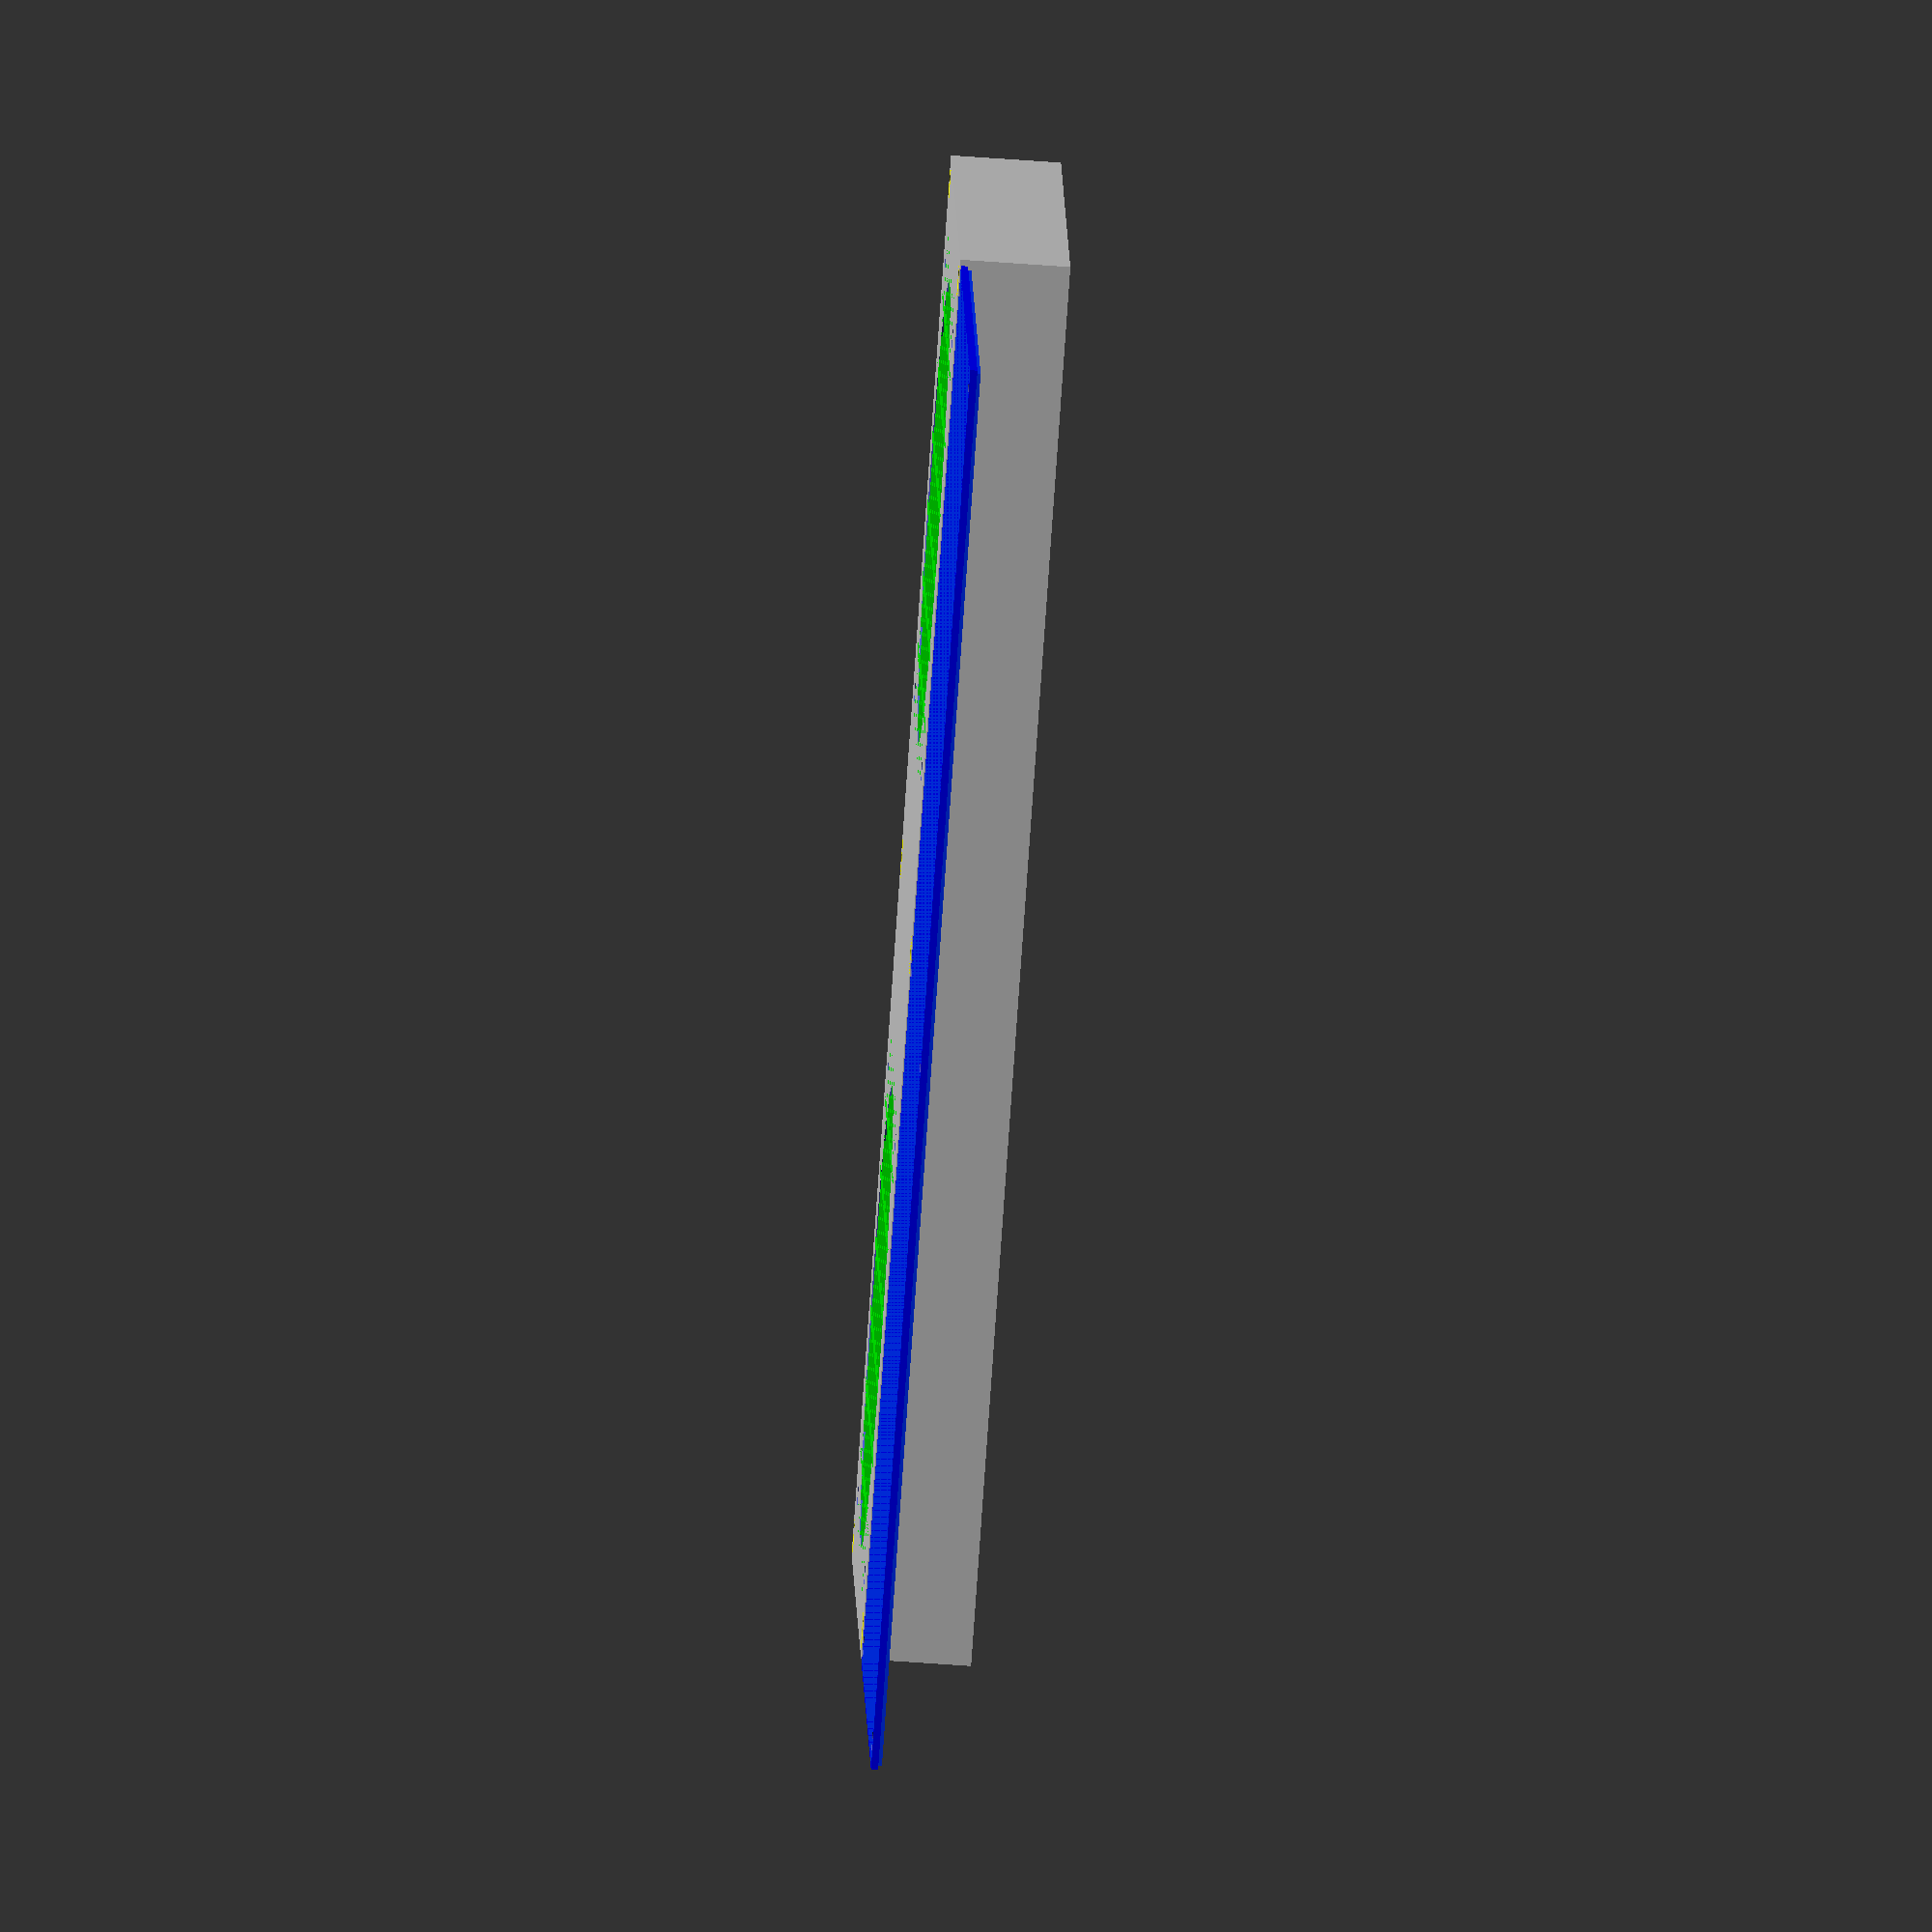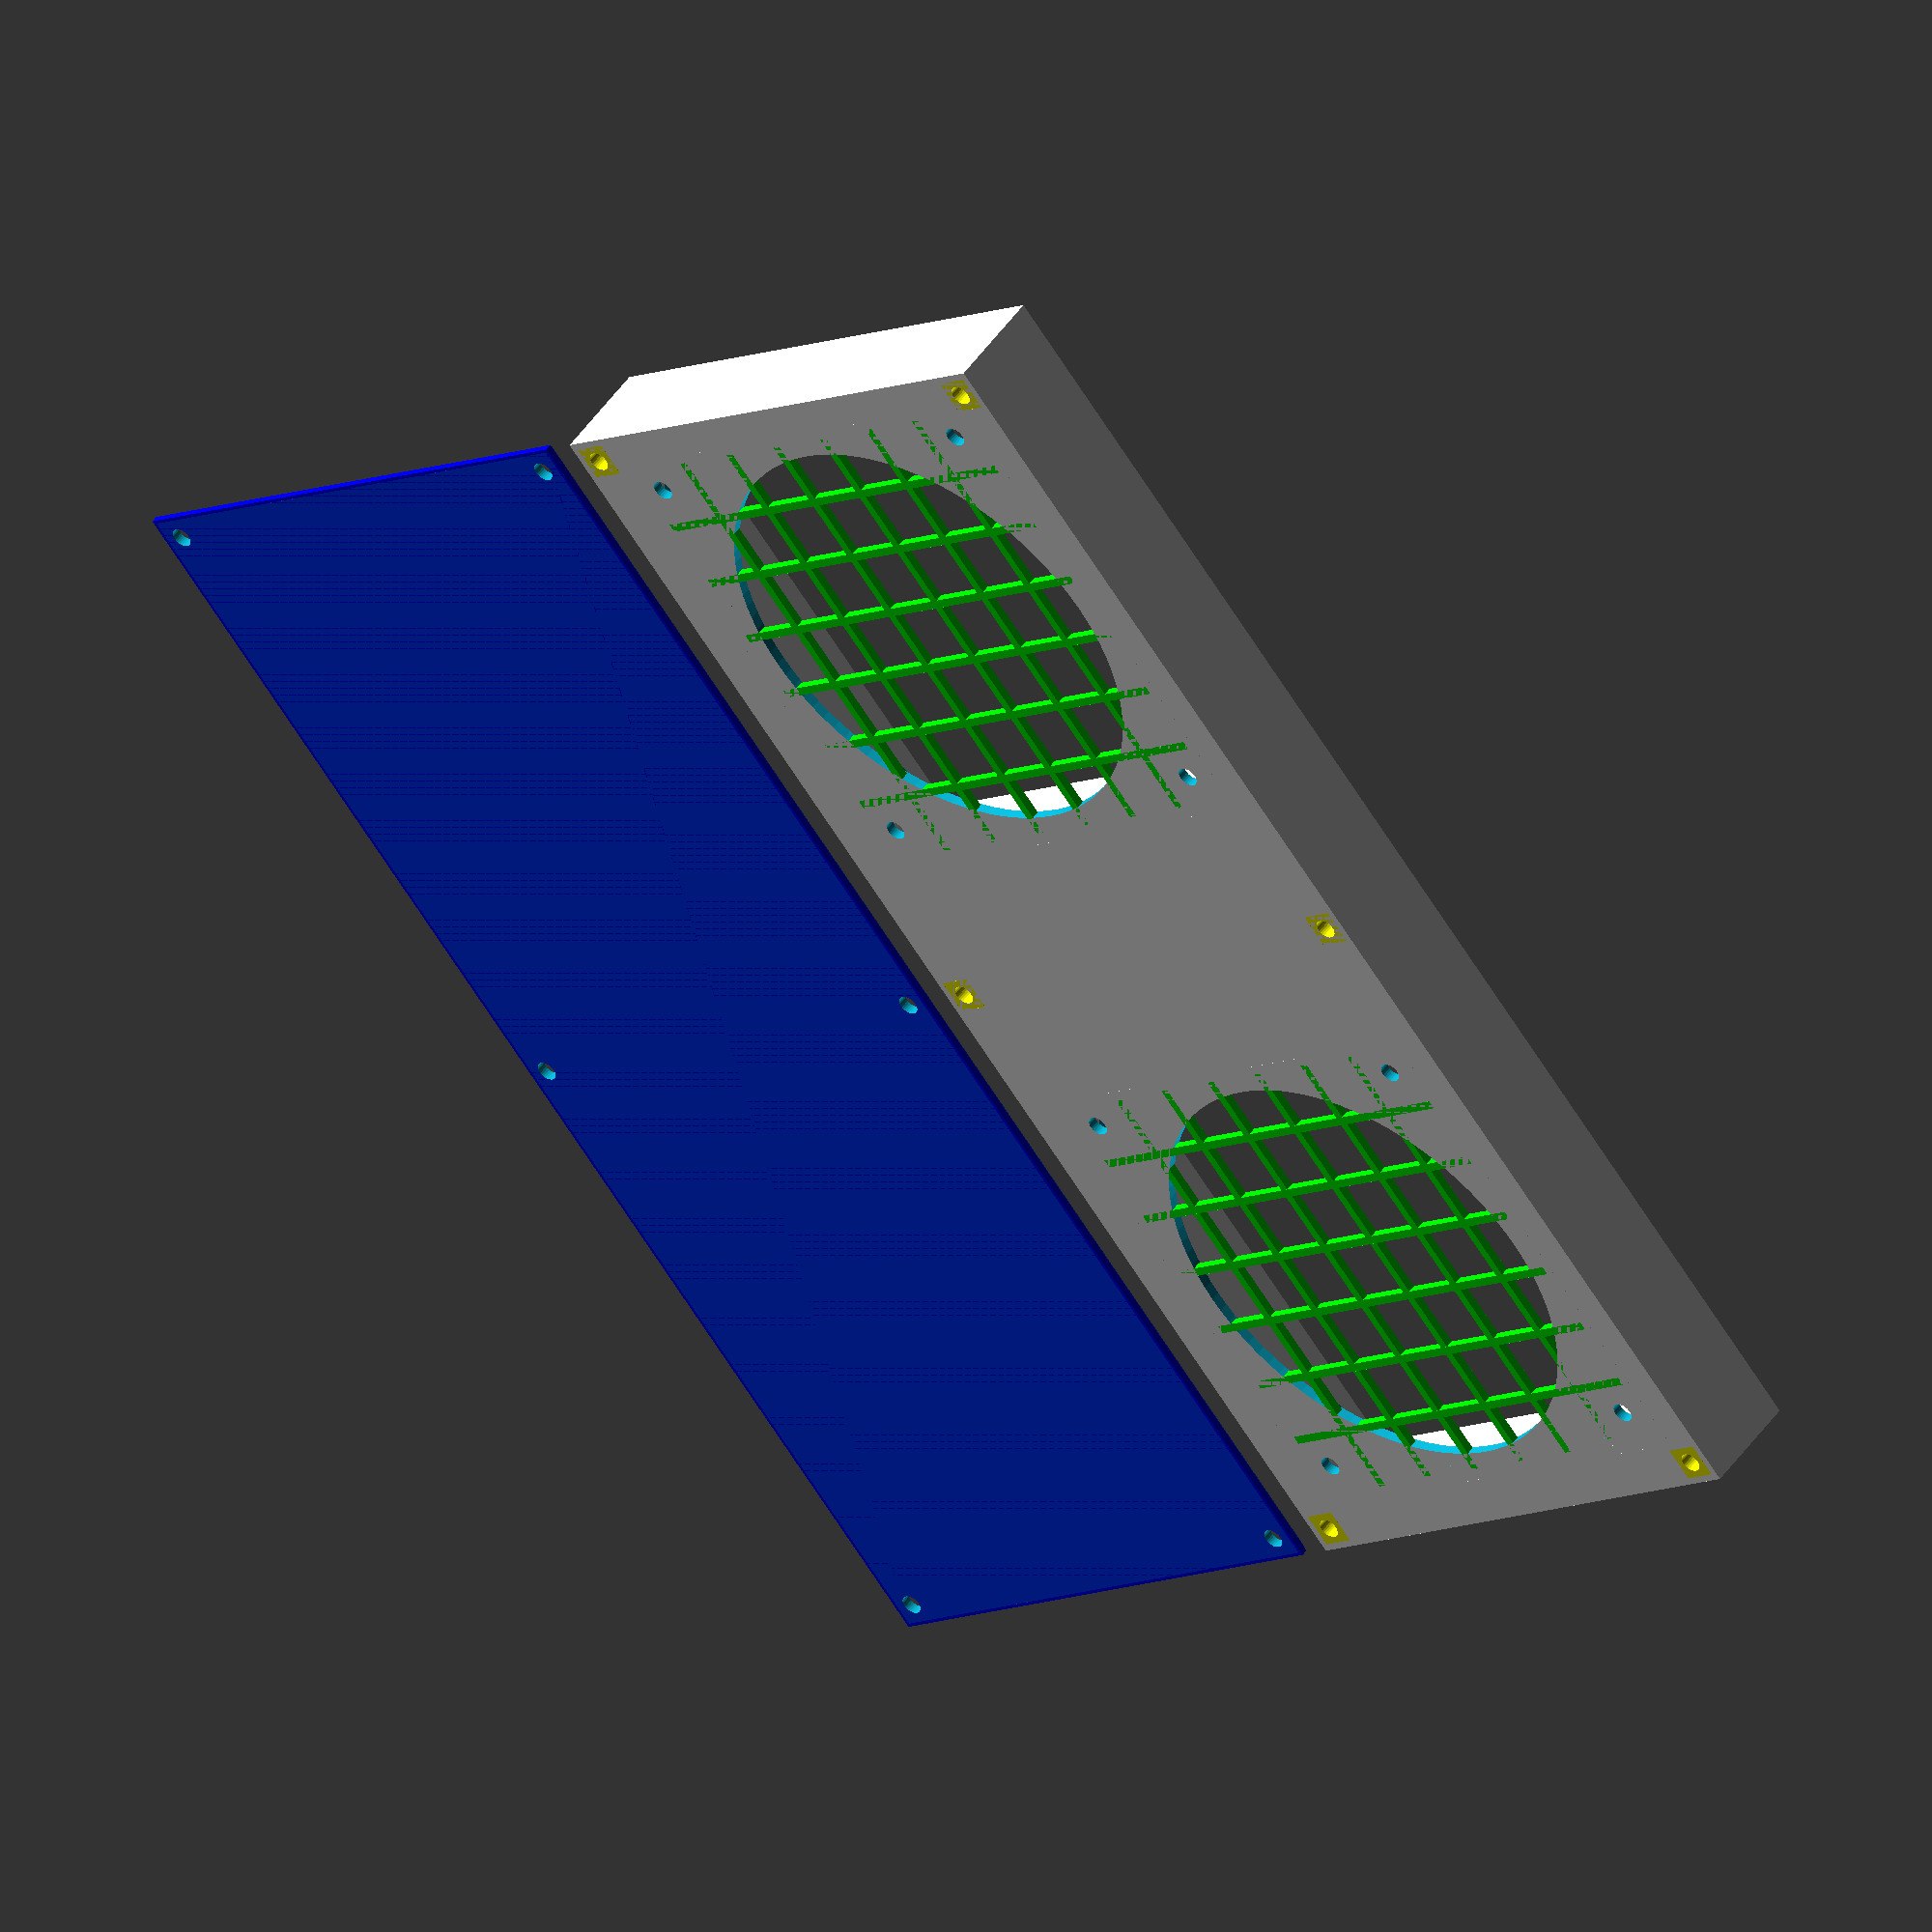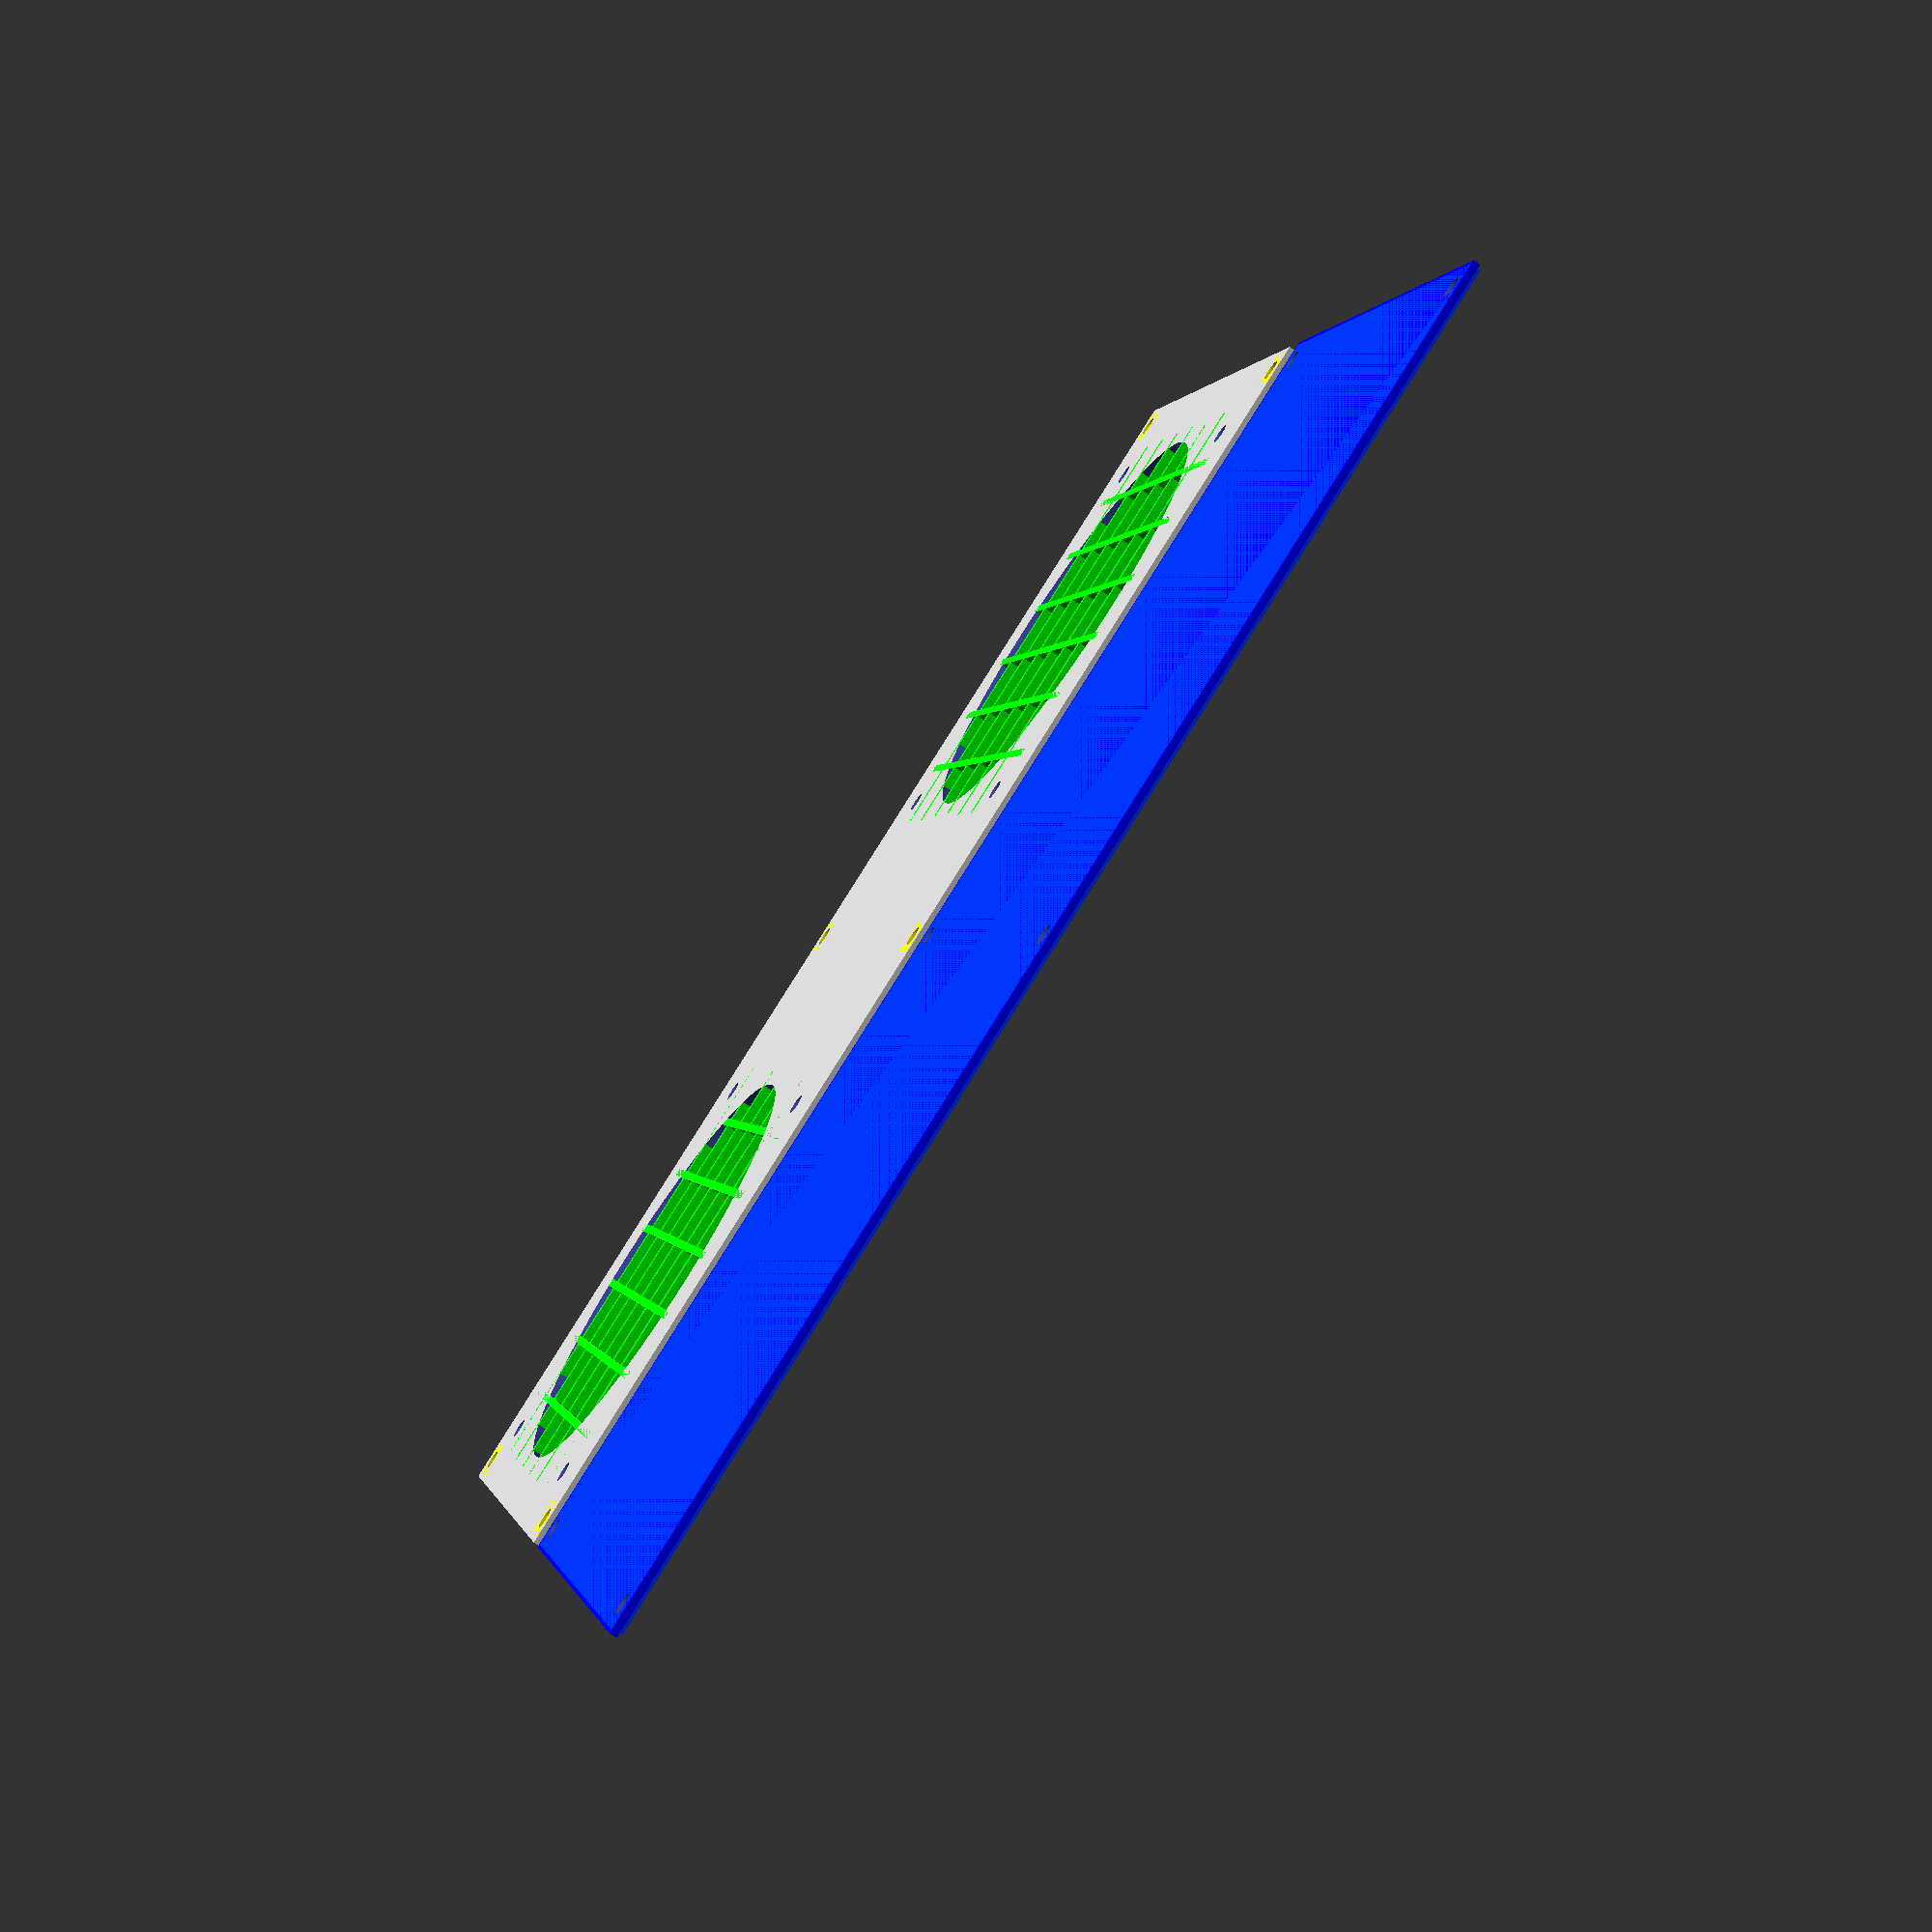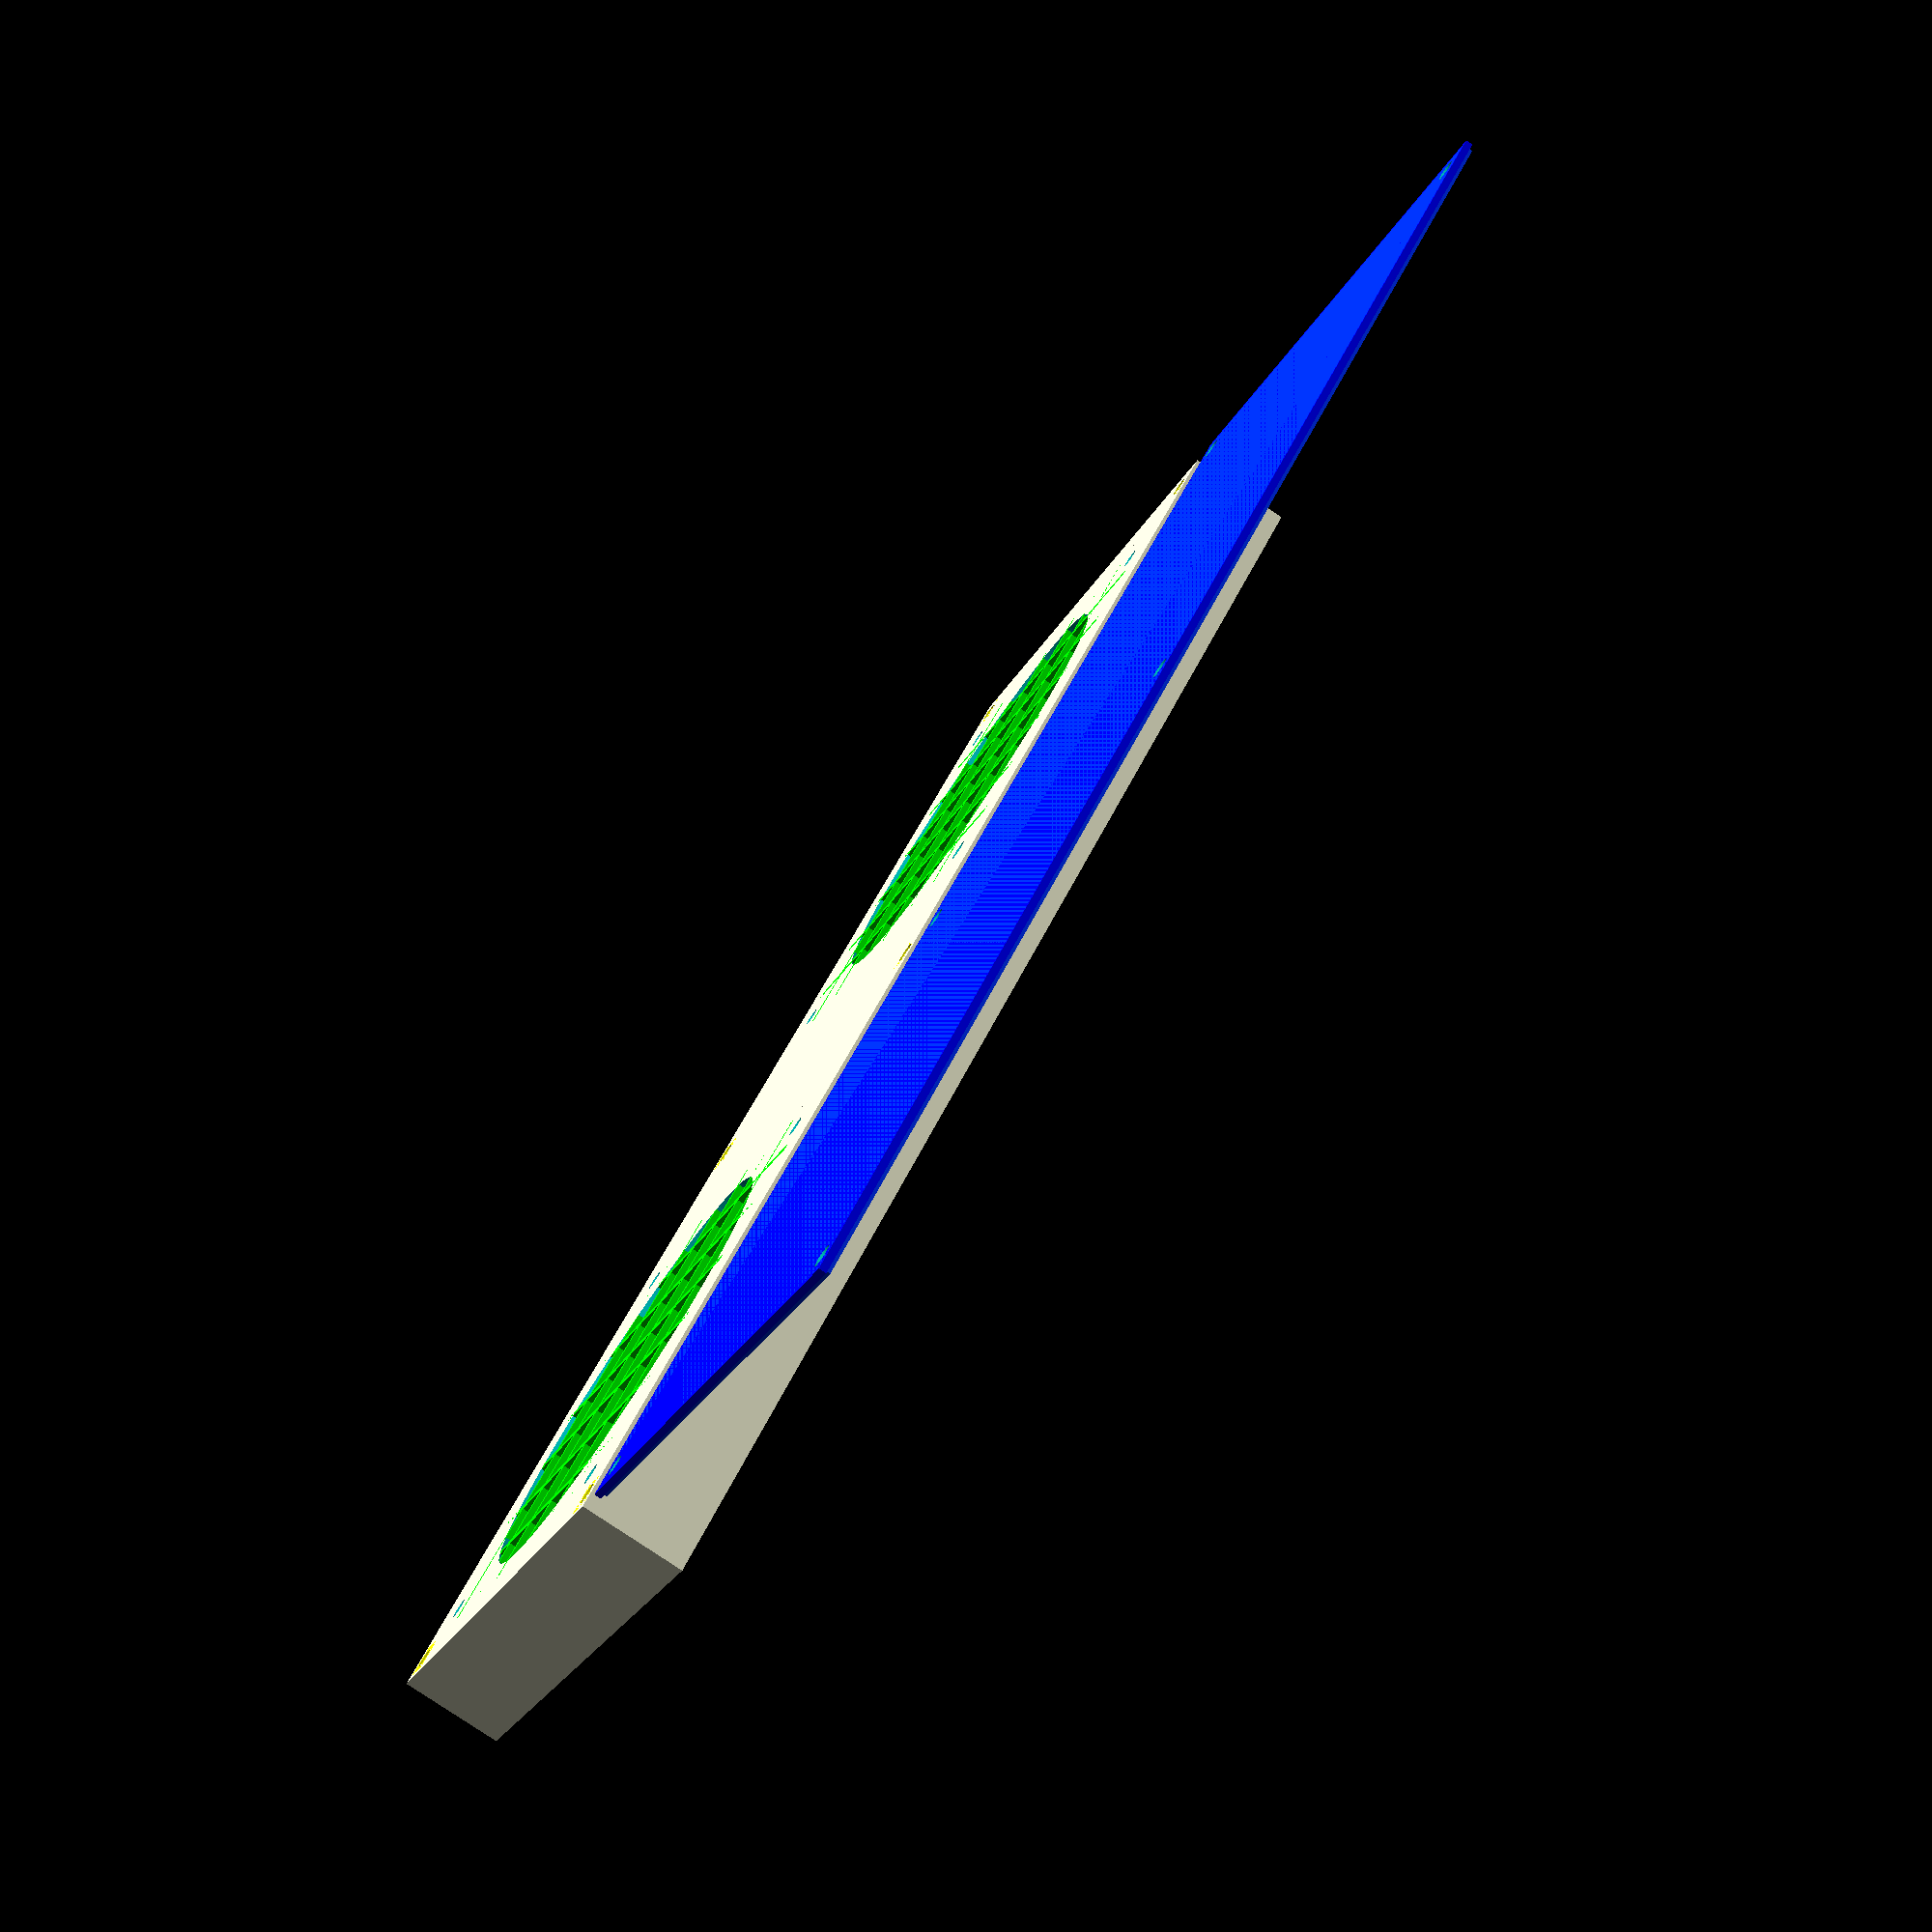
<openscad>
module bar (){
    translate ([2.5,0,0]) cube ([140,2.5,2.5]);
}
module bars(){
    translate ([0,20,0]) bar();
    translate ([0,40,0]) bar();
    translate ([0,60,0]) bar();
    translate ([0,80,0]) bar();
    translate ([0,100,0]) bar();
    translate ([0,120,0]) bar();
}

module screwHoleForFan(){
    cylinder(r = 3, h = 4, $fn = 30);
}

module cableHolderUp (){
    color([1,0,0]) 
        translate ([0,-3,7]) 
            cube ([3,1,10]);
    color([1,0,0]) 
        translate ([0,-3,7]) 
            cube ([3,3,3]);
}

module ventilationHole (){
    cylinder (r=65, h=4, $fn=100); //big hole
}

module cableHolderDown (){
    color([1,0,0]) translate ([0,-3,9]) cube ([3,1,9]);
    color([1,0,0]) translate ([0,-3,15]) cube ([3,3,3]);
}
module side (){
    difference(){
        cube ([146,3,25]);
        translate ([18,-1,12.5]) 
            rotate ([270,0,0]) 
                cylinder(r = 8, h = 5, $fn = 40);
        translate ([128,-1,12.5]) 
            rotate ([270,0,0]) 
                cylinder(r = 8, h = 5, $fn = 40);
    }
    translate ([33,0,0])cableHolderUp();
    translate ([71.5,0,0])cableHolderDown();
    translate ([110,0,0])cableHolderUp();
}
module chassis (){
    side();
    translate ([0,146,0]) rotate ([0,0,270]) side();
    translate ([146,146,0]) rotate ([0,0,180]) side();
    translate ([146,0,0]) rotate ([0,0,90]) side();
    difference (){
        cube ([146,146,3]); //plate
        translate ([145/2,145/2,-.1])
            ventilationHole();
        translate ([10,10,-0.1]) screwHoleForFan();
        translate ([133,10,-0.1]) screwHoleForFan();
        translate ([10,136,-0.1]) screwHoleForFan();
        translate ([133,136,-0.1]) screwHoleForFan();
    }
    color ([0,1,0]) bars();
    color ([0,1,0]) translate([144.0,0,0]) rotate([0,0,90]) bars();
}
module screwHolderHole(){
    cylinder (r = 3, h = 32, $fn = 30);
}
module screwHolder(){
    translate ([0,0,0])
    color ([1,1,0])
    difference (){
        cube ([10,10,30]);
        translate ([5,5,-0.1])screwHolderHole();
    }
}
module completeModule(){
    difference (){
        cube ([400, 170, 31]);
        translate ([3,3,3]) cube ([394, 164, 29]);
        translate ([2,2,30]) cube ([396, 166, 3]);//small imprint
        translate ([15,15,-.1])
            cube ([135,135,5]);
        translate ([15+230,15,-.1])
            cube ([135,135,5]);
        translate ([7,7,-0.1]) screwHolderHole();
        translate ([7,163,-0.1]) screwHolderHole();
        translate ([393,7,-0.1]) screwHolderHole();
        translate ([393,163,-0.1]) screwHolderHole();
        translate ([200,7,-0.1]) screwHolderHole();
        translate ([200,163,-0.1]) screwHolderHole();
    }
    translate ([10,10,0])chassis();
    translate ([240,10,0])chassis();
    translate ([2,2,0]) screwHolder();
    translate ([2,158,0]) screwHolder();
    translate ([388,2,0]) screwHolder();
    translate ([388,158,0]) screwHolder();
    translate ([195,2,0]) screwHolder();
    translate ([195,158,0]) screwHolder();
}
difference (){
    union (){
        color ([0,0,1]) translate ([0,0+180,0])cube ([400,170,2]);
        color ([0,.2,1]) translate ([1,1+180,0])cube ([398,168,3]);
    }
    translate ([7,7+180,-0.1]) screwHolderHole();
    translate ([7,163+180,-0.1]) screwHolderHole();
    translate ([393,7+180,-0.1]) screwHolderHole();
    translate ([393,163+180,-0.1]) screwHolderHole();
    translate ([200,7+180,-0.1]) screwHolderHole();
    translate ([200,163+180,-0.1]) screwHolderHole();
}
completeModule();
</openscad>
<views>
elev=67.5 azim=192.6 roll=265.9 proj=o view=wireframe
elev=312.6 azim=129.2 roll=212.8 proj=o view=wireframe
elev=73.3 azim=199.6 roll=235.7 proj=p view=solid
elev=259.6 azim=40.8 roll=304.1 proj=p view=wireframe
</views>
